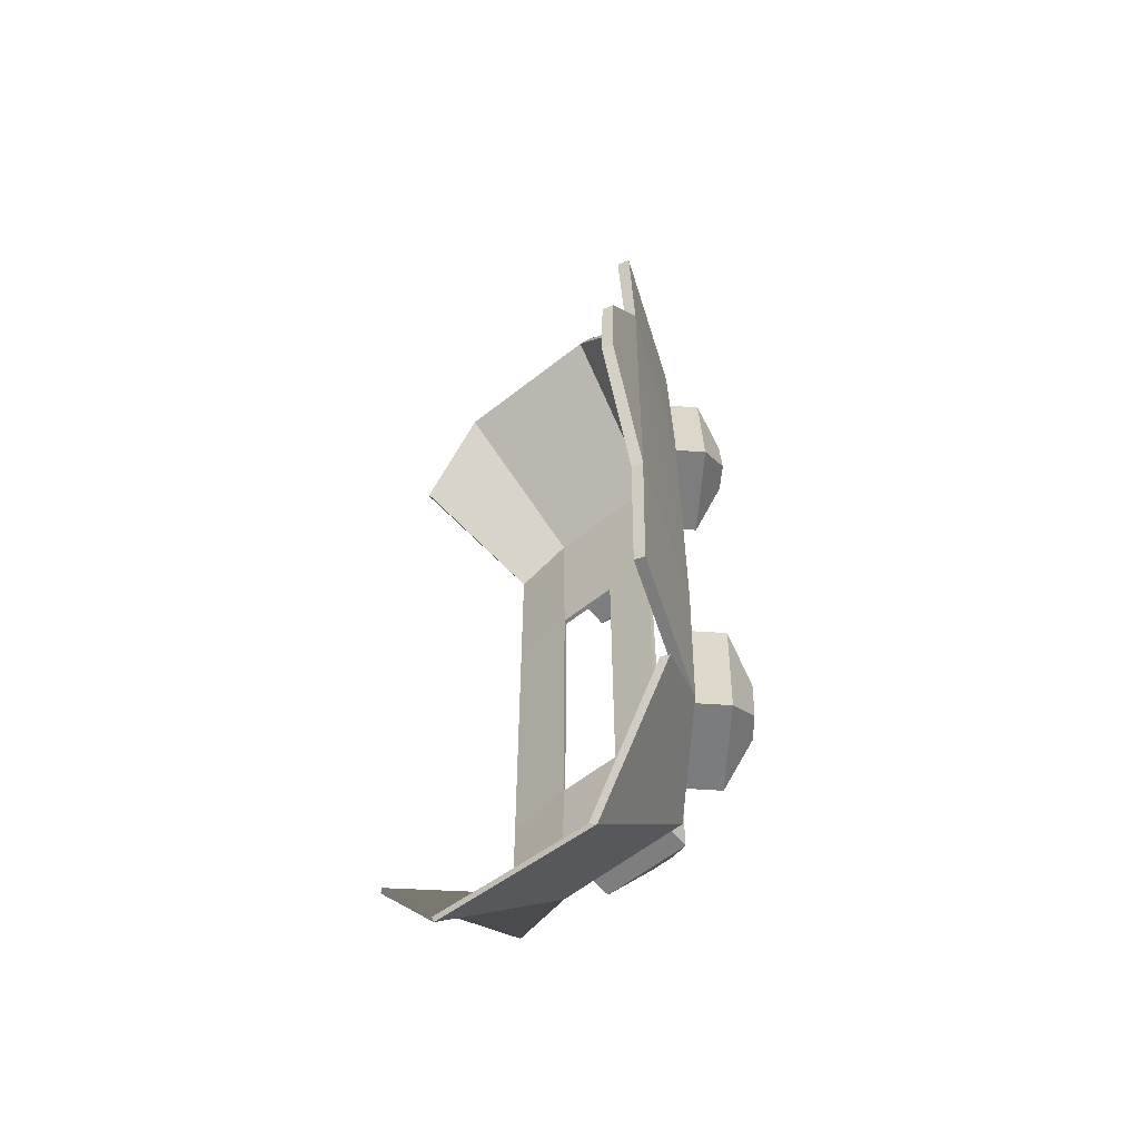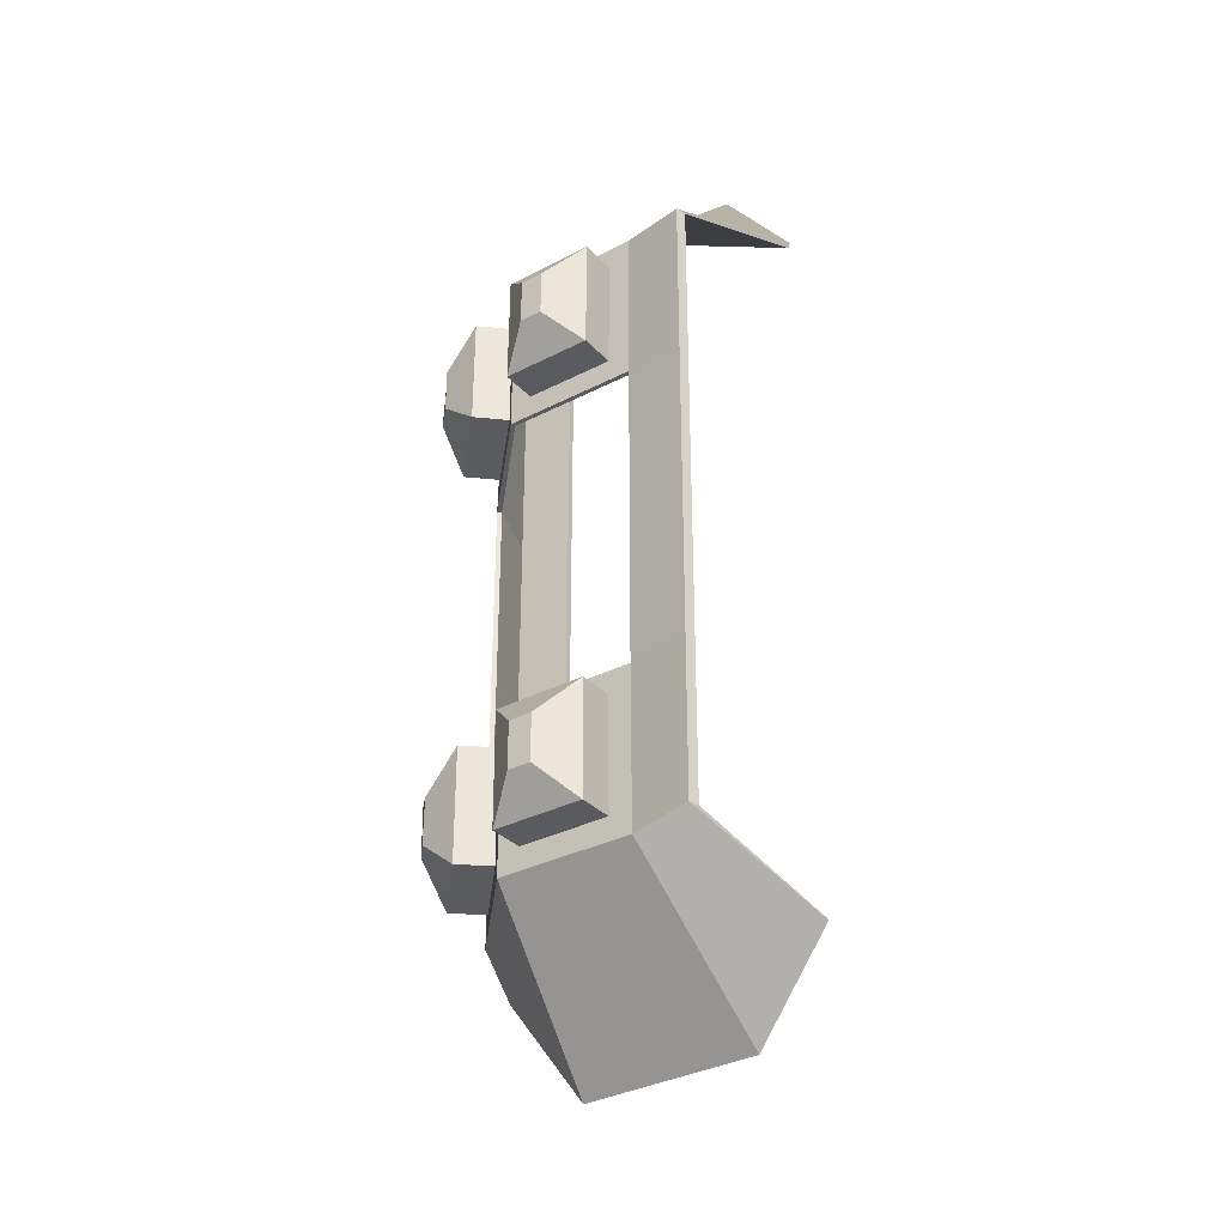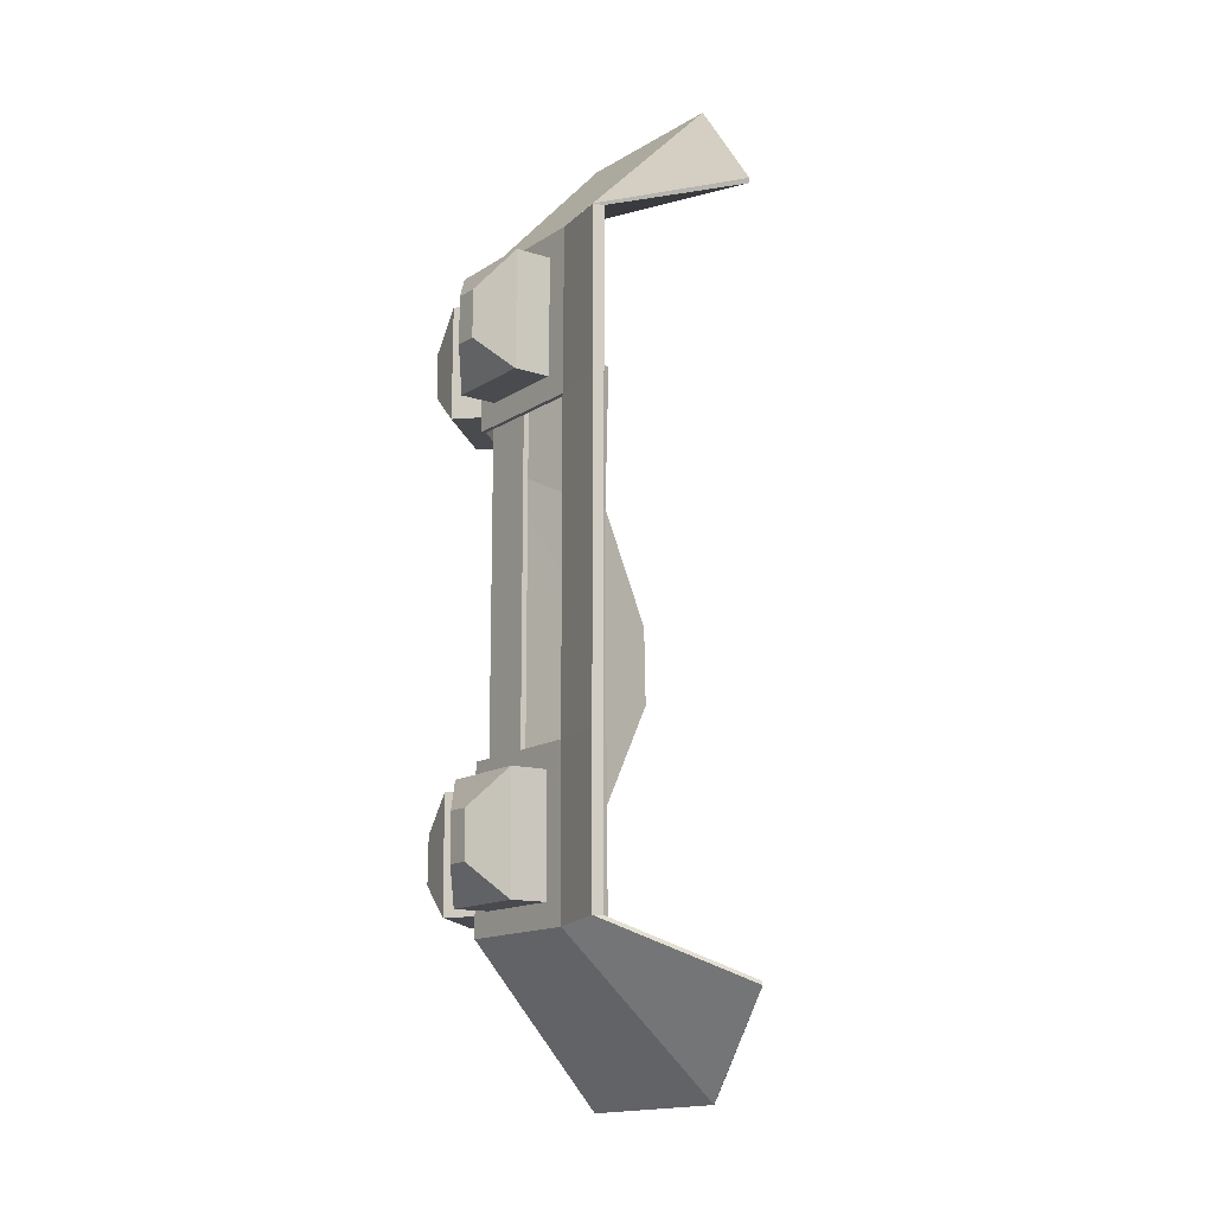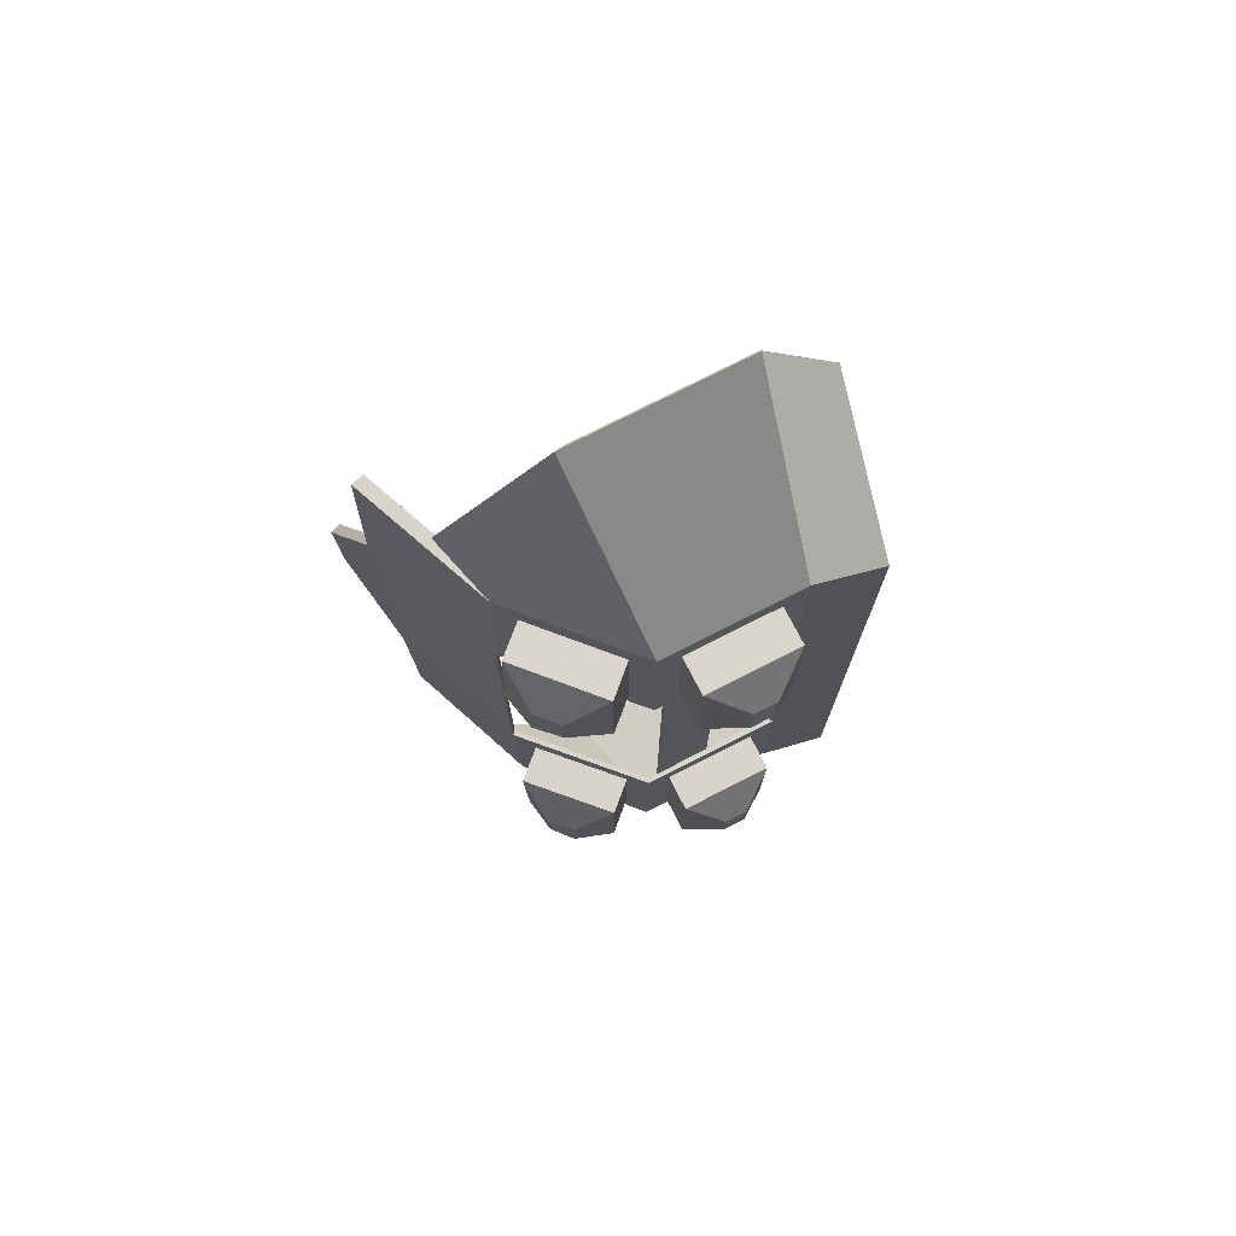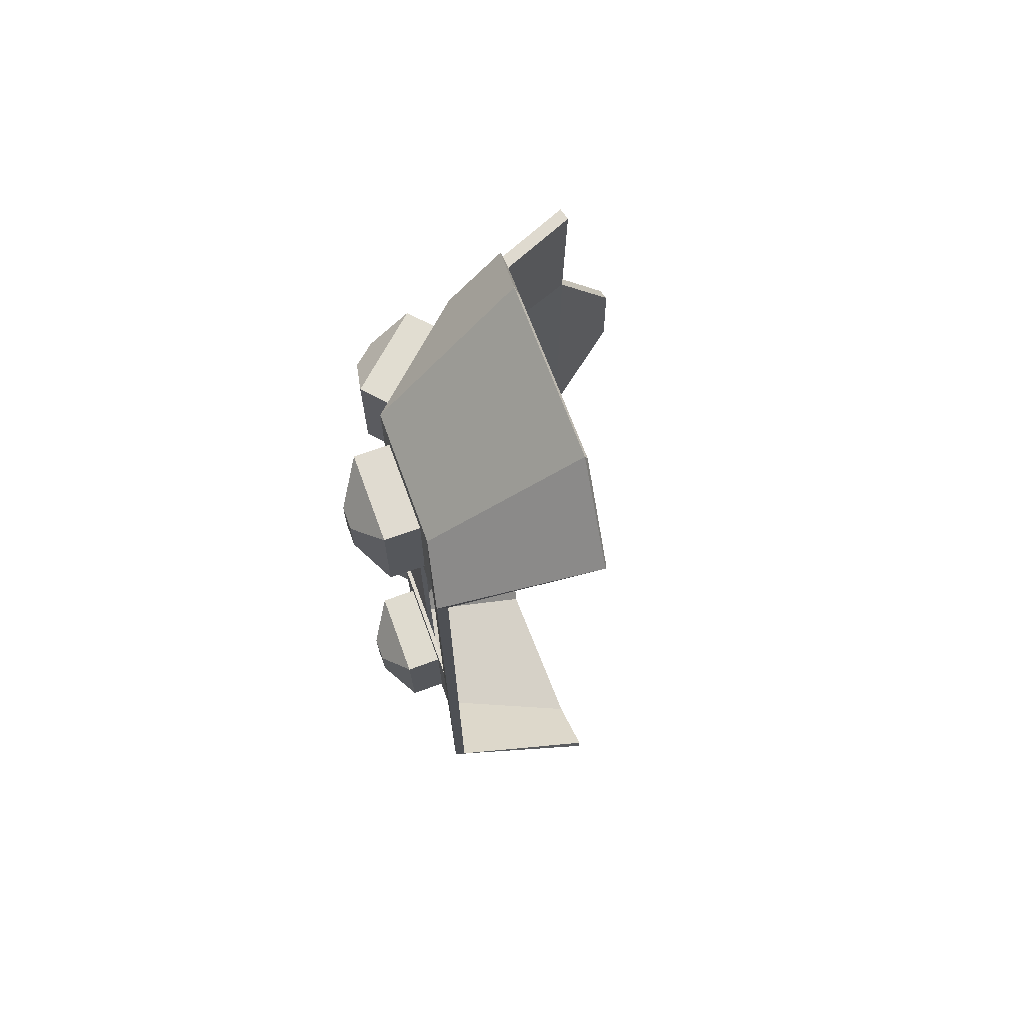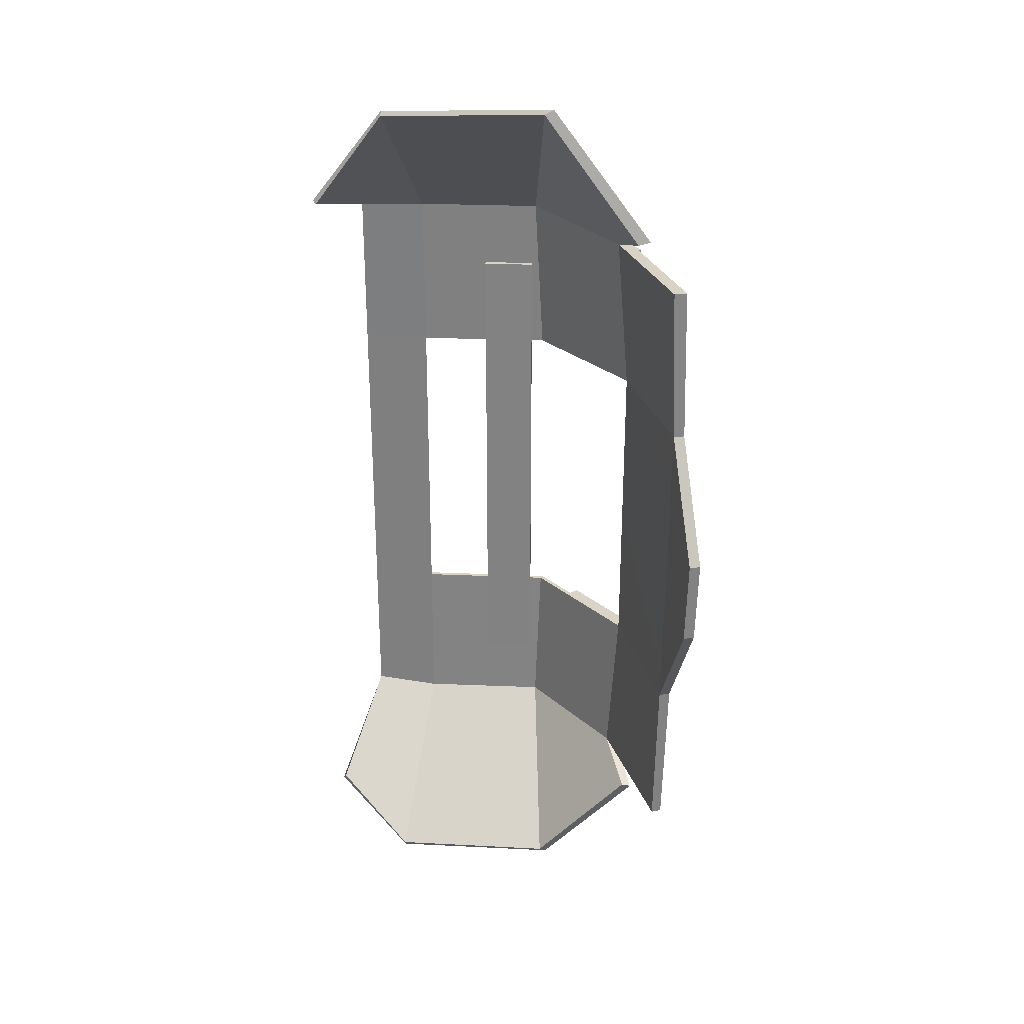
<metadata>
{"format":"obj","ext":"obj","renderer":"f3d","projection":"perspective","resolution":1024,"background":"white","views":[{"elev":-59.2,"azim":129.3,"up":"+Z"},{"elev":-33.1,"azim":-54.4,"up":"+Z"},{"elev":-13.9,"azim":-35.4,"up":"+Z"},{"elev":74.5,"azim":-117.0,"up":"+Z"},{"elev":70.3,"azim":-20.1,"up":"+Z"},{"elev":28.9,"azim":93.5,"up":"+Z"}]}
</metadata>
<code>
v  -18.86 47.68 -17.53
v  -18.88 47.68 -14.4
v  -18.88 49.26 -14.41
v  -18.86 49.26 -17.53
v  -15.62 39.6 -21.05
v  -15.62 39.6 -10.55
v  -14.82 43.87 -10.55
v  -14.74 43.87 -21.31
v  -14.51 43.98 -10.55
v  -14.42 43.96 -21.31
v  -14.43 52.55 -21.31
v  -14.52 52.94 -10.57
v  -14.93 39.42 -21.05
v  -14.93 39.42 -10.55
v  -5.167 53.45 -31.09
v  -4.94 42.3 -30.75
v  -5.111 42.33 -31.06
v  -5.349 53.9 -31.38
v  -14.82 53.07 -10.57
v  -5.233 37.61 -24.32
v  -5.366 37.43 -24.57
v  1.448 63.24 -10.65
v  1.671 62.52 -10.65
v  1.685 62.34 -21.47
v  1.455 62.98 -21.47
v  -14.76 58.69 -17.58
v  -14.75 58.65 -14.43
v  -13.43 59.96 -14.44
v  -13.39 59.85 -17.6
v  -3.52 60.05 -22.93
v  -3.661 60.67 -23.14
v  -7.596 58.72 -21.4
v  -7.61 59.37 -10.58
v  -7.833 59.62 -10.58
v  -18.87 47.7 17.53
v  -18.87 49.24 17.53
v  -18.89 49.24 14.39
v  -18.89 47.69 14.38
v  -14.76 58.63 14.41
v  -14.77 58.67 17.44
v  -13.38 59.86 17.39
v  -13.42 59.97 14.41
v  -14.82 43.88 10.53
v  -15.62 39.59 10.53
v  -15.62 39.59 21.05
v  -14.75 43.88 21.31
v  -14.44 52.34 21.31
v  -14.43 43.97 21.31
v  -14.51 43.99 10.53
v  -14.53 52.92 10.55
v  -7.597 58.53 21.05
v  -7.597 59.39 10.55
v  -14.93 39.42 21.05
v  -14.93 39.42 10.53
v  -5.093 42.36 31.1
v  -4.922 42.33 30.78
v  -5.044 53.34 31.03
v  -5.225 53.98 31.32
v  -14.83 53.05 10.55
v  -3.581 59.89 22.49
v  -3.715 60.71 22.7
v  1.448 63.13 21.16
v  1.668 62.29 21.16
v  1.668 62.68 10.66
v  1.448 63.4 10.66
v  -7.817 59.64 10.55
v  -5.387 37.41 24.62
v  -5.252 37.59 24.37
v  -14.14 48.62 16.83
v  -14.14 48.62 -16.95
v  -14.14 52.1 -16.95
v  -14.14 52.1 16.83
v  -14.49 52.1 -16.95
v  -14.49 48.62 -16.95
v  -14.49 48.62 16.83
v  -14.49 52.1 16.83
v  -14.74 53.08 -21.31
v  -7.826 59.36 -21.4
v  -14.75 53.05 21.31
v  -7.817 59.37 21.05
v  6.027 64.03 2.865
v  6.029 63.87 -2.875
v  5.806 64.58 -2.875
v  5.806 64.75 2.865
v  -14.75 51.54 -19.78
v  -14.81 51.54 -12.1
v  -14.75 45.4 -19.78
v  -14.81 45.4 -12.09
v  -8.947 58.35 -19.86
v  -8.966 58.55 -12.11
v  -13.63 54.13 -19.79
v  -13.67 54.1 -12.1
v  -14.81 45.41 12.06
v  -14.82 51.52 12.08
v  -14.76 45.42 19.78
v  -14.76 51.52 19.78
v  -8.951 58.57 12.08
v  -8.936 58.36 19.56
v  -13.68 54.09 12.08
v  -13.64 54.1 19.74
v  -17.17 51.54 -19.8
v  -17.23 51.54 -12.12
v  -17.17 45.4 -19.8
v  -17.23 45.4 -12.1
v  -10.59 60.13 -19.88
v  -10.61 60.32 -12.14
v  -15.27 55.9 -19.82
v  -15.32 55.88 -12.13
v  -17.23 45.41 12.08
v  -17.24 51.52 12.1
v  -17.18 45.42 19.8
v  -17.18 51.52 19.8
v  -10.59 60.34 12.11
v  -10.58 60.13 19.59
v  -15.33 55.86 12.11
v  -15.28 55.88 19.77
g Bronya_3
f 1 2 3 4
f 5 6 7 8
f 9 10 11 12
f 13 10 9 14
f 15 16 17 18
f 9 12 19 7
f 13 14 6 5
f 16 20 21 17
f 22 23 24 25
f 26 27 28 29
f 30 15 18 31
f 12 11 32 33
f 34 19 12 33
f 35 36 37 38
f 39 40 41 42
f 43 44 45 46
f 47 48 49 50
f 51 47 50 52
f 49 48 53 54
f 55 56 57 58
f 59 50 49 43
f 58 57 60 61
f 62 63 64 65
f 66 52 50 59
f 44 54 53 45
f 67 68 56 55
f 69 70 71 72
f 73 74 75 76
f 74 70 69 75
f 75 69 72 76
f 76 72 71 73
f 73 71 70 74
f 18 17 8 77
f 18 77 78 31
f 30 31 78 32
f 15 30 32 11
f 15 11 10 16
f 20 16 10 13
f 21 20 13 5
f 21 5 8 17
f 58 79 46 55
f 67 55 46 45
f 67 45 53 68
f 68 53 48 56
f 57 56 48 47
f 57 47 51 60
f 60 51 80 61
f 58 61 80 79
f 32 78 25 24
f 78 34 22 25
f 33 32 24 23
f 66 80 62 65
f 80 51 63 62
f 51 52 64 63
f 52 33 23 64
f 66 34 33 52
f 65 22 34 66
f 81 82 83 84
f 7 6 44 43
f 6 14 54 44
f 14 9 49 54
f 9 7 43 49
f 19 77 85 86
f 77 8 87 85
f 8 7 88 87
f 7 19 86 88
f 34 78 89 90
f 78 77 91 89
f 77 19 92 91
f 19 34 90 92
f 59 43 93 94
f 43 46 95 93
f 46 79 96 95
f 79 59 94 96
f 80 66 97 98
f 66 59 99 97
f 59 79 100 99
f 79 80 98 100
f 86 85 101 102
f 85 87 103 101
f 87 88 104 103
f 88 86 102 104
f 90 89 105 106
f 89 91 107 105
f 91 92 108 107
f 92 90 106 108
f 94 93 109 110
f 93 95 111 109
f 95 96 112 111
f 96 94 110 112
f 98 97 113 114
f 97 99 115 113
f 99 100 116 115
f 100 98 114 116
f 102 101 4 3
f 101 103 1 4
f 103 104 2 1
f 104 102 3 2
f 106 105 29 28
f 105 107 26 29
f 107 108 27 26
f 108 106 28 27
f 110 109 38 37
f 109 111 35 38
f 111 112 36 35
f 112 110 37 36
f 114 113 42 41
f 113 115 39 42
f 115 116 40 39
f 116 114 41 40
f 23 22 83 82
f 22 65 84 83
f 65 64 81 84
f 64 23 82 81

</code>
